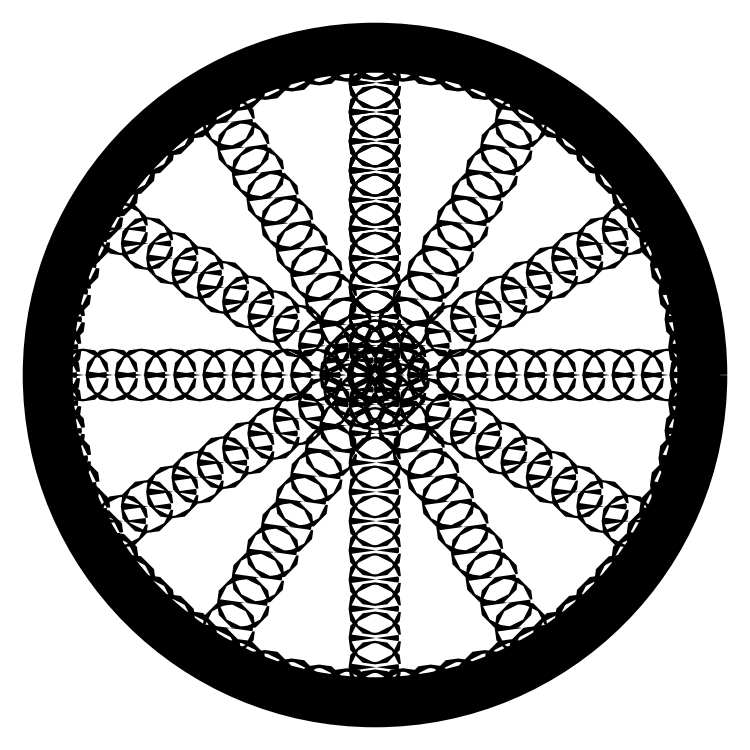
<metadata>
{"format":"dxf","ext":"dxf","renderer":"ezdxf+matplotlib","layout":"modelspace","background":"white","min_lineweight":24,"dpi":150}
</metadata>
<code>
0
SECTION
2
ENTITIES
0
CIRCLE
8
0
10
0
20
0
30
0
40
280
0
INSERT
2
ARRAY002
8
0
10
0
20
0
30
0
0
CIRCLE
8
0
10
0
20
0
30
0
40
2.5
0
INSERT
2
ARRAY001
8
0
10
0
20
0
30
0
0
INSERT
2
ARRAY
8
0
10
0
20
0
30
0
0
ENDSEC
0
EOF

</code>
